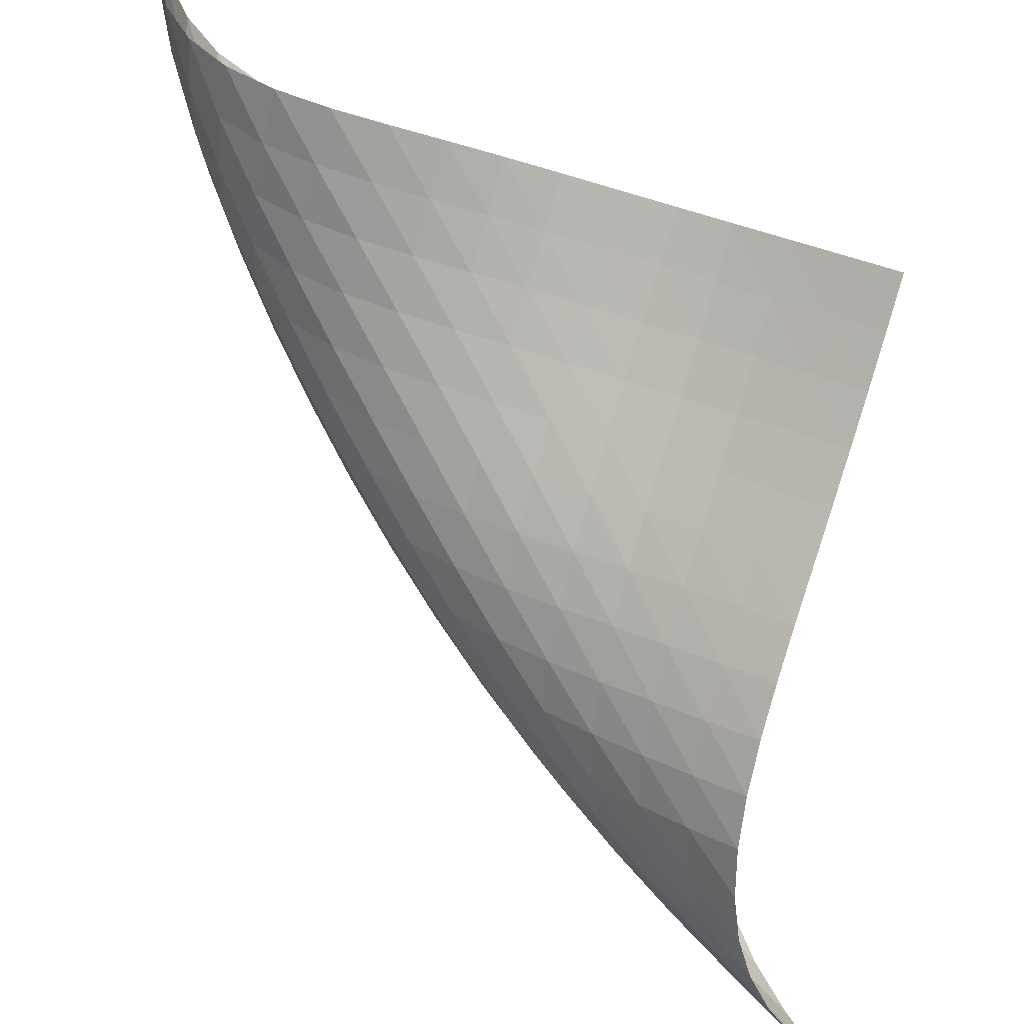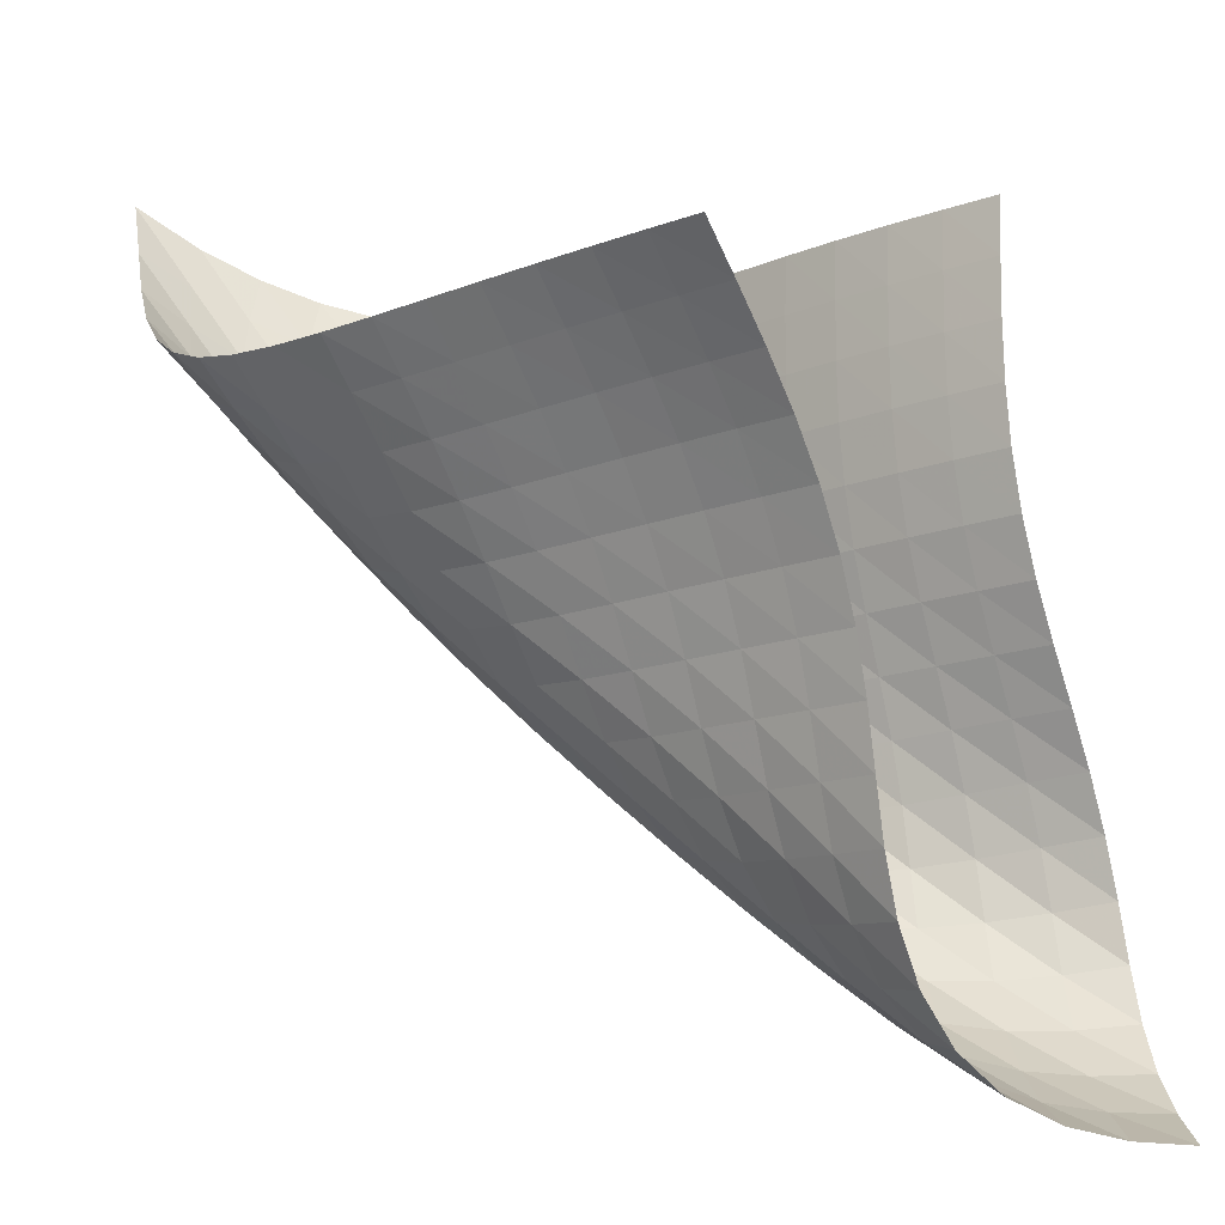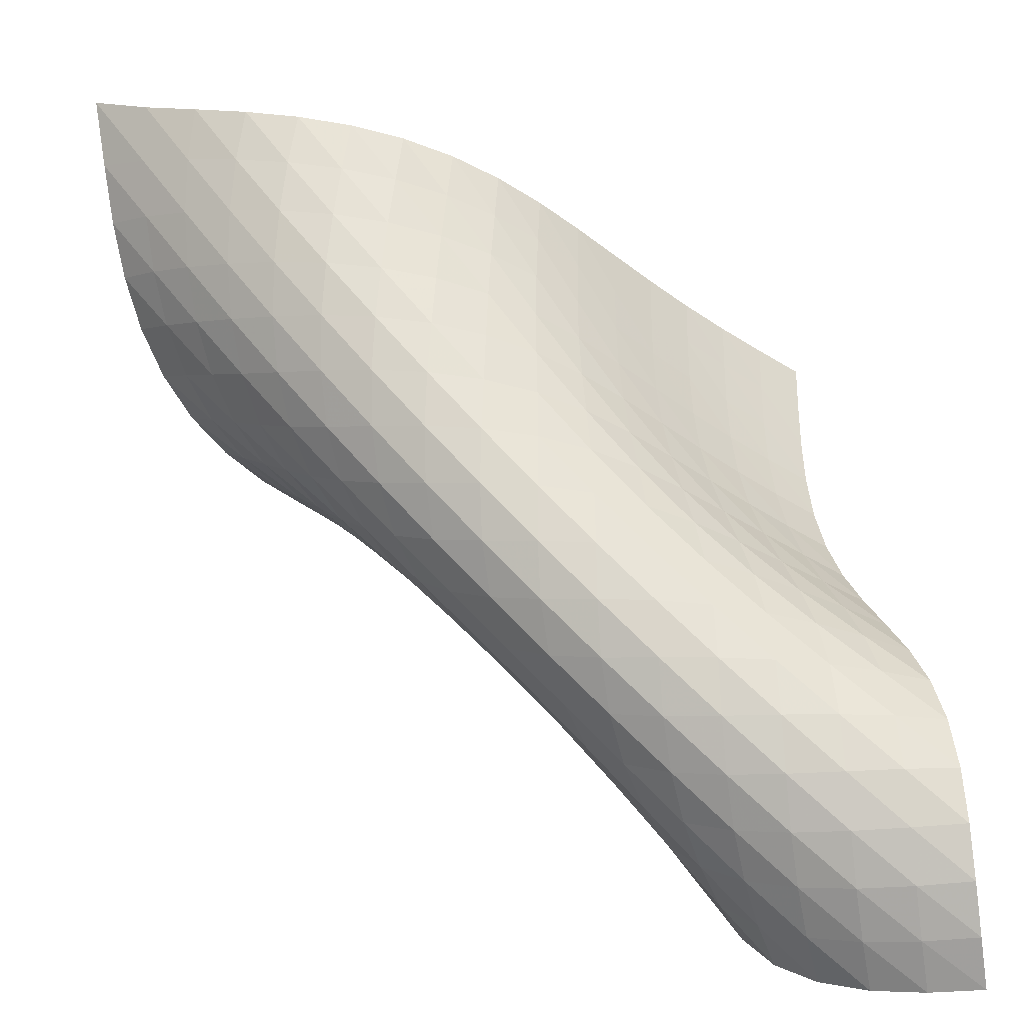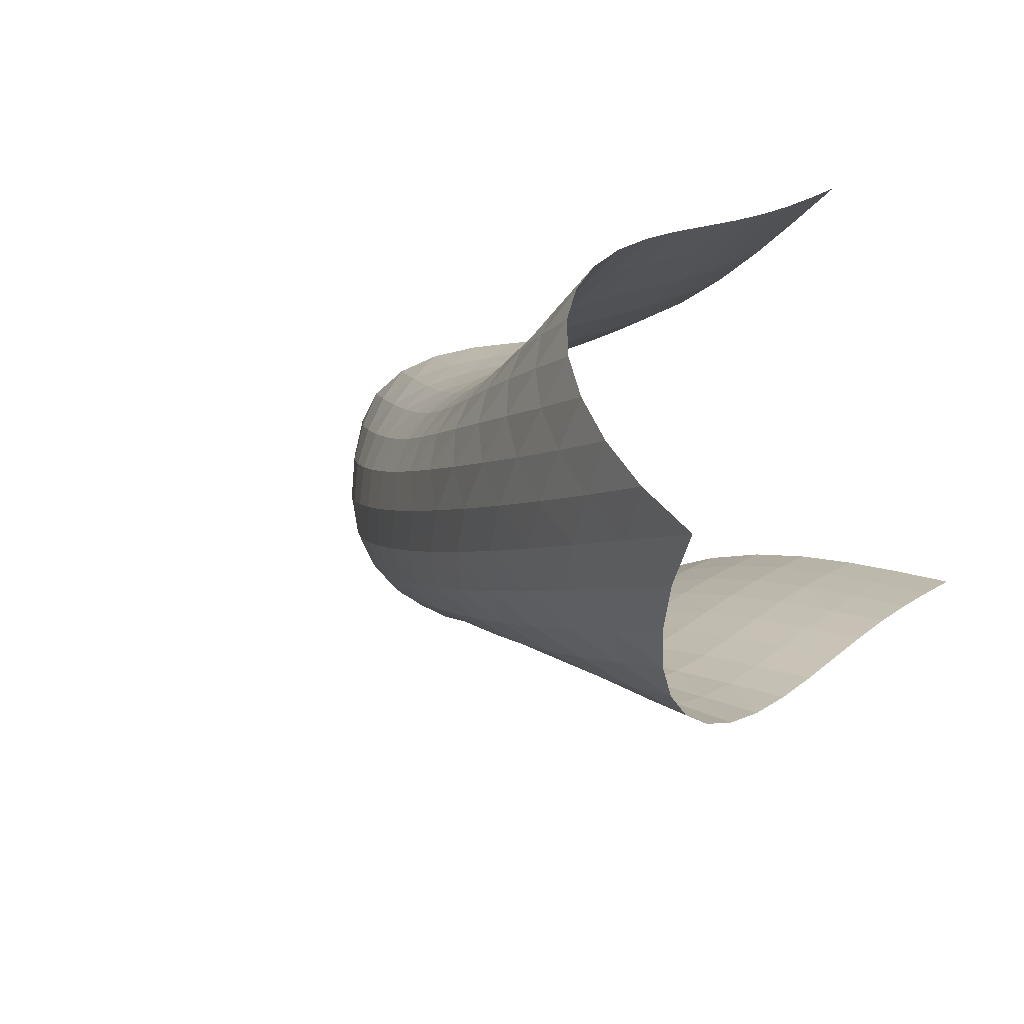
<metadata>
{"format":"obj","ext":"obj","renderer":"f3d","projection":"perspective","resolution":1024,"background":"white","views":[{"elev":51.6,"azim":90.9,"up":"+Z"},{"elev":10.0,"azim":-97.8,"up":"+Y"},{"elev":-66.5,"azim":-172.1,"up":"+Y"},{"elev":-37.2,"azim":114.3,"up":"+Z"}]}
</metadata>
<code>
v -6.517 -0.02067 6.517
v -12.69 0.328 17.1
v -17.1 0.328 12.69
v -18.16 -9.966 18.16
v -16.52 0.1209 12.16
v -15.95 -0.09099 11.62
v -15.4 -0.3102 11.07
v -14.87 -0.5368 10.49
v -14.35 -0.7686 9.91
v -13.83 -1 9.324
v -13.29 -1.223 8.752
v -12.72 -1.422 8.214
v -12.08 -1.579 7.731
v -11.38 -1.67 7.327
v -10.62 -1.672 7.014
v -9.834 -1.57 6.796
v -9.028 -1.36 6.663
v -8.215 -1.042 6.593
v -7.388 -0.609 6.559
v -6.559 -0.609 7.388
v -6.593 -1.042 8.215
v -6.663 -1.36 9.028
v -6.796 -1.57 9.834
v -7.014 -1.672 10.62
v -7.327 -1.67 11.38
v -7.731 -1.579 12.08
v -8.214 -1.422 12.72
v -8.752 -1.223 13.29
v -9.324 -1 13.83
v -9.91 -0.7686 14.35
v -10.49 -0.5368 14.87
v -11.07 -0.3102 15.4
v -11.62 -0.09099 15.95
v -12.16 0.1209 16.52
v -13.05 -0.3965 17.02
v -13.4 -1.126 16.97
v -13.72 -1.868 16.94
v -14.01 -2.627 16.96
v -14.23 -3.4 17.04
v -14.38 -4.181 17.2
v -14.47 -4.96 17.4
v -14.52 -5.736 17.64
v -14.58 -6.512 17.86
v -14.7 -7.288 18.04
v -14.94 -8.042 18.15
v -15.33 -8.726 18.19
v -15.9 -9.278 18.19
v -16.59 -9.659 18.17
v -17.36 -9.876 18.16
v -18.16 -9.876 17.36
v -18.17 -9.659 16.59
v -18.19 -9.278 15.9
v -18.19 -8.726 15.33
v -18.15 -8.042 14.94
v -18.04 -7.288 14.7
v -17.86 -6.512 14.58
v -17.64 -5.736 14.52
v -17.4 -4.96 14.47
v -17.2 -4.181 14.38
v -17.04 -3.4 14.23
v -16.96 -2.627 14.01
v -16.94 -1.868 13.72
v -16.97 -1.126 13.4
v -17.02 -0.3965 13.05
v -7.271 -1.096 7.271
v -8.034 -1.545 7.227
v -8.824 -1.905 7.239
v -9.631 -2.161 7.321
v -10.44 -2.305 7.49
v -11.22 -2.339 7.76
v -11.95 -2.275 8.131
v -12.61 -2.135 8.589
v -13.21 -1.946 9.112
v -13.76 -1.729 9.676
v -14.28 -1.499 10.26
v -14.8 -1.267 10.84
v -15.33 -1.039 11.42
v -15.88 -0.8181 11.98
v -16.45 -0.6045 12.52
v -7.227 -1.545 8.034
v -7.919 -2.02 7.919
v -8.666 -2.425 7.867
v -9.454 -2.731 7.887
v -10.26 -2.924 7.998
v -11.06 -2.998 8.215
v -11.82 -2.965 8.542
v -12.51 -2.847 8.968
v -13.13 -2.67 9.469
v -13.7 -2.46 10.02
v -14.23 -2.233 10.6
v -14.75 -2.003 11.18
v -15.28 -1.774 11.76
v -15.82 -1.552 12.32
v -16.39 -1.336 12.87
v -7.239 -1.905 8.824
v -7.867 -2.425 8.666
v -8.556 -2.889 8.556
v -9.307 -3.261 8.509
v -10.1 -3.516 8.55
v -10.91 -3.645 8.698
v -11.69 -3.653 8.965
v -12.42 -3.562 9.344
v -13.07 -3.401 9.815
v -13.66 -3.2 10.35
v -14.2 -2.978 10.92
v -14.73 -2.749 11.5
v -15.25 -2.521 12.08
v -15.8 -2.298 12.64
v -16.36 -2.08 13.19
v -7.321 -2.161 9.631
v -7.887 -2.731 9.454
v -8.509 -3.261 9.307
v -9.203 -3.712 9.203
v -9.965 -4.052 9.169
v -10.77 -4.257 9.234
v -11.57 -4.326 9.42
v -12.33 -4.276 9.731
v -13.03 -4.139 10.15
v -13.64 -3.95 10.65
v -14.21 -3.734 11.21
v -14.75 -3.509 11.78
v -15.28 -3.283 12.35
v -15.82 -3.06 12.92
v -16.38 -2.842 13.47
v -7.49 -2.305 10.44
v -7.998 -2.924 10.26
v -8.55 -3.516 10.1
v -9.169 -4.052 9.965
v -9.87 -4.491 9.87
v -10.64 -4.799 9.849
v -11.45 -4.957 9.937
v -12.25 -4.972 10.16
v -12.99 -4.875 10.5
v -13.65 -4.706 10.95
v -14.25 -4.5 11.47
v -14.81 -4.28 12.02
v -15.36 -4.056 12.58
v -15.91 -3.835 13.14
v -16.47 -3.617 13.69
v -7.76 -2.339 11.22
v -8.215 -2.998 11.06
v -8.698 -3.645 10.91
v -9.234 -4.257 10.77
v -9.849 -4.799 10.64
v -10.55 -5.227 10.55
v -11.34 -5.505 10.55
v -12.15 -5.619 10.65
v -12.94 -5.589 10.9
v -13.66 -5.457 11.26
v -14.31 -5.268 11.72
v -14.91 -5.055 12.23
v -15.48 -4.834 12.77
v -16.05 -4.615 13.31
v -16.62 -4.397 13.85
v -8.131 -2.275 11.95
v -8.542 -2.965 11.82
v -8.965 -3.653 11.69
v -9.42 -4.326 11.57
v -9.937 -4.957 11.45
v -10.55 -5.505 11.34
v -11.26 -5.921 11.26
v -12.05 -6.17 11.26
v -12.86 -6.247 11.38
v -13.64 -6.183 11.63
v -14.36 -6.029 12
v -15.01 -5.829 12.45
v -15.63 -5.613 12.93
v -16.22 -5.394 13.44
v -16.82 -5.176 13.95
v -8.589 -2.135 12.61
v -8.968 -2.847 12.51
v -9.344 -3.562 12.42
v -9.731 -4.276 12.33
v -10.16 -4.972 12.25
v -10.65 -5.619 12.15
v -11.26 -6.17 12.05
v -11.98 -6.575 11.98
v -12.77 -6.798 11.99
v -13.58 -6.845 12.11
v -14.36 -6.759 12.36
v -15.08 -6.593 12.71
v -15.76 -6.389 13.12
v -16.4 -6.173 13.57
v -17.02 -5.953 14.04
v -9.112 -1.946 13.21
v -9.469 -2.67 13.13
v -9.815 -3.401 13.07
v -10.15 -4.139 13.03
v -10.5 -4.875 12.99
v -10.9 -5.589 12.94
v -11.38 -6.247 12.86
v -11.99 -6.798 12.77
v -12.71 -7.186 12.71
v -13.51 -7.387 12.72
v -14.32 -7.415 12.84
v -15.1 -7.319 13.07
v -15.84 -7.151 13.38
v -16.54 -6.948 13.75
v -17.21 -6.732 14.15
v -9.676 -1.729 13.76
v -10.02 -2.46 13.7
v -10.35 -3.2 13.66
v -10.65 -3.95 13.64
v -10.95 -4.706 13.65
v -11.26 -5.457 13.66
v -11.63 -6.183 13.64
v -12.11 -6.845 13.58
v -12.72 -7.387 13.51
v -13.46 -7.756 13.46
v -14.26 -7.937 13.47
v -15.07 -7.956 13.58
v -15.86 -7.861 13.77
v -16.62 -7.7 14.03
v -17.34 -7.503 14.34
v -10.26 -1.499 14.28
v -10.6 -2.233 14.23
v -10.92 -2.978 14.2
v -11.21 -3.734 14.21
v -11.47 -4.5 14.25
v -11.72 -5.268 14.31
v -12 -6.029 14.36
v -12.36 -6.759 14.36
v -12.84 -7.415 14.32
v -13.47 -7.937 14.26
v -14.21 -8.284 14.21
v -15.02 -8.449 14.23
v -15.83 -8.467 14.31
v -16.63 -8.383 14.46
v -17.41 -8.234 14.67
v -10.84 -1.267 14.8
v -11.18 -2.003 14.75
v -11.5 -2.749 14.73
v -11.78 -3.509 14.75
v -12.02 -4.28 14.81
v -12.23 -5.055 14.91
v -12.45 -5.829 15.01
v -12.71 -6.593 15.08
v -13.07 -7.319 15.1
v -13.58 -7.956 15.07
v -14.23 -8.449 15.02
v -14.98 -8.767 14.98
v -15.79 -8.919 14.99
v -16.61 -8.94 15.05
v -17.41 -8.867 15.16
v -11.42 -1.039 15.33
v -11.76 -1.774 15.28
v -12.08 -2.521 15.25
v -12.35 -3.283 15.28
v -12.58 -4.056 15.36
v -12.77 -4.834 15.48
v -12.93 -5.613 15.63
v -13.12 -6.389 15.76
v -13.38 -7.151 15.84
v -13.77 -7.861 15.86
v -14.31 -8.467 15.83
v -14.99 -8.919 15.79
v -15.76 -9.201 15.76
v -16.57 -9.333 15.76
v -17.38 -9.35 15.81
v -11.98 -0.8181 15.88
v -12.32 -1.552 15.82
v -12.64 -2.298 15.8
v -12.92 -3.06 15.82
v -13.14 -3.835 15.91
v -13.31 -4.615 16.05
v -13.44 -5.394 16.22
v -13.57 -6.173 16.4
v -13.75 -6.948 16.54
v -14.03 -7.7 16.62
v -14.46 -8.383 16.63
v -15.05 -8.94 16.61
v -15.76 -9.333 16.57
v -16.55 -9.563 16.55
v -17.36 -9.661 16.55
v -12.52 -0.6045 16.45
v -12.87 -1.336 16.39
v -13.19 -2.08 16.36
v -13.47 -2.842 16.38
v -13.69 -3.617 16.47
v -13.85 -4.397 16.62
v -13.95 -5.176 16.82
v -14.04 -5.953 17.02
v -14.15 -6.732 17.21
v -14.34 -7.503 17.34
v -14.67 -8.234 17.41
v -15.16 -8.867 17.41
v -15.81 -9.35 17.38
v -16.55 -9.661 17.36
v -17.35 -9.822 17.35
f 289 49 4
f 289 4 50
f 5 79 64
f 5 64 3
f 79 94 63
f 79 63 64
f 94 109 62
f 94 62 63
f 109 124 61
f 109 61 62
f 124 139 60
f 124 60 61
f 139 154 59
f 139 59 60
f 154 169 58
f 154 58 59
f 169 184 57
f 169 57 58
f 184 199 56
f 184 56 57
f 199 214 55
f 199 55 56
f 214 229 54
f 214 54 55
f 229 244 53
f 229 53 54
f 244 259 52
f 244 52 53
f 259 274 51
f 259 51 52
f 274 289 50
f 274 50 51
f 1 20 65
f 1 65 19
f 19 65 66
f 19 66 18
f 18 66 67
f 18 67 17
f 17 67 68
f 17 68 16
f 16 68 69
f 16 69 15
f 15 69 70
f 15 70 14
f 14 70 71
f 14 71 13
f 13 71 72
f 13 72 12
f 12 72 73
f 12 73 11
f 11 73 74
f 11 74 10
f 10 74 75
f 10 75 9
f 9 75 76
f 9 76 8
f 8 76 77
f 8 77 7
f 7 77 78
f 7 78 6
f 6 78 79
f 6 79 5
f 20 21 80
f 20 80 65
f 65 80 81
f 65 81 66
f 66 81 82
f 66 82 67
f 67 82 83
f 67 83 68
f 68 83 84
f 68 84 69
f 69 84 85
f 69 85 70
f 70 85 86
f 70 86 71
f 71 86 87
f 71 87 72
f 72 87 88
f 72 88 73
f 73 88 89
f 73 89 74
f 74 89 90
f 74 90 75
f 75 90 91
f 75 91 76
f 76 91 92
f 76 92 77
f 77 92 93
f 77 93 78
f 78 93 94
f 78 94 79
f 21 22 95
f 21 95 80
f 80 95 96
f 80 96 81
f 81 96 97
f 81 97 82
f 82 97 98
f 82 98 83
f 83 98 99
f 83 99 84
f 84 99 100
f 84 100 85
f 85 100 101
f 85 101 86
f 86 101 102
f 86 102 87
f 87 102 103
f 87 103 88
f 88 103 104
f 88 104 89
f 89 104 105
f 89 105 90
f 90 105 106
f 90 106 91
f 91 106 107
f 91 107 92
f 92 107 108
f 92 108 93
f 93 108 109
f 93 109 94
f 22 23 110
f 22 110 95
f 95 110 111
f 95 111 96
f 96 111 112
f 96 112 97
f 97 112 113
f 97 113 98
f 98 113 114
f 98 114 99
f 99 114 115
f 99 115 100
f 100 115 116
f 100 116 101
f 101 116 117
f 101 117 102
f 102 117 118
f 102 118 103
f 103 118 119
f 103 119 104
f 104 119 120
f 104 120 105
f 105 120 121
f 105 121 106
f 106 121 122
f 106 122 107
f 107 122 123
f 107 123 108
f 108 123 124
f 108 124 109
f 23 24 125
f 23 125 110
f 110 125 126
f 110 126 111
f 111 126 127
f 111 127 112
f 112 127 128
f 112 128 113
f 113 128 129
f 113 129 114
f 114 129 130
f 114 130 115
f 115 130 131
f 115 131 116
f 116 131 132
f 116 132 117
f 117 132 133
f 117 133 118
f 118 133 134
f 118 134 119
f 119 134 135
f 119 135 120
f 120 135 136
f 120 136 121
f 121 136 137
f 121 137 122
f 122 137 138
f 122 138 123
f 123 138 139
f 123 139 124
f 24 25 140
f 24 140 125
f 125 140 141
f 125 141 126
f 126 141 142
f 126 142 127
f 127 142 143
f 127 143 128
f 128 143 144
f 128 144 129
f 129 144 145
f 129 145 130
f 130 145 146
f 130 146 131
f 131 146 147
f 131 147 132
f 132 147 148
f 132 148 133
f 133 148 149
f 133 149 134
f 134 149 150
f 134 150 135
f 135 150 151
f 135 151 136
f 136 151 152
f 136 152 137
f 137 152 153
f 137 153 138
f 138 153 154
f 138 154 139
f 25 26 155
f 25 155 140
f 140 155 156
f 140 156 141
f 141 156 157
f 141 157 142
f 142 157 158
f 142 158 143
f 143 158 159
f 143 159 144
f 144 159 160
f 144 160 145
f 145 160 161
f 145 161 146
f 146 161 162
f 146 162 147
f 147 162 163
f 147 163 148
f 148 163 164
f 148 164 149
f 149 164 165
f 149 165 150
f 150 165 166
f 150 166 151
f 151 166 167
f 151 167 152
f 152 167 168
f 152 168 153
f 153 168 169
f 153 169 154
f 26 27 170
f 26 170 155
f 155 170 171
f 155 171 156
f 156 171 172
f 156 172 157
f 157 172 173
f 157 173 158
f 158 173 174
f 158 174 159
f 159 174 175
f 159 175 160
f 160 175 176
f 160 176 161
f 161 176 177
f 161 177 162
f 162 177 178
f 162 178 163
f 163 178 179
f 163 179 164
f 164 179 180
f 164 180 165
f 165 180 181
f 165 181 166
f 166 181 182
f 166 182 167
f 167 182 183
f 167 183 168
f 168 183 184
f 168 184 169
f 27 28 185
f 27 185 170
f 170 185 186
f 170 186 171
f 171 186 187
f 171 187 172
f 172 187 188
f 172 188 173
f 173 188 189
f 173 189 174
f 174 189 190
f 174 190 175
f 175 190 191
f 175 191 176
f 176 191 192
f 176 192 177
f 177 192 193
f 177 193 178
f 178 193 194
f 178 194 179
f 179 194 195
f 179 195 180
f 180 195 196
f 180 196 181
f 181 196 197
f 181 197 182
f 182 197 198
f 182 198 183
f 183 198 199
f 183 199 184
f 28 29 200
f 28 200 185
f 185 200 201
f 185 201 186
f 186 201 202
f 186 202 187
f 187 202 203
f 187 203 188
f 188 203 204
f 188 204 189
f 189 204 205
f 189 205 190
f 190 205 206
f 190 206 191
f 191 206 207
f 191 207 192
f 192 207 208
f 192 208 193
f 193 208 209
f 193 209 194
f 194 209 210
f 194 210 195
f 195 210 211
f 195 211 196
f 196 211 212
f 196 212 197
f 197 212 213
f 197 213 198
f 198 213 214
f 198 214 199
f 29 30 215
f 29 215 200
f 200 215 216
f 200 216 201
f 201 216 217
f 201 217 202
f 202 217 218
f 202 218 203
f 203 218 219
f 203 219 204
f 204 219 220
f 204 220 205
f 205 220 221
f 205 221 206
f 206 221 222
f 206 222 207
f 207 222 223
f 207 223 208
f 208 223 224
f 208 224 209
f 209 224 225
f 209 225 210
f 210 225 226
f 210 226 211
f 211 226 227
f 211 227 212
f 212 227 228
f 212 228 213
f 213 228 229
f 213 229 214
f 30 31 230
f 30 230 215
f 215 230 231
f 215 231 216
f 216 231 232
f 216 232 217
f 217 232 233
f 217 233 218
f 218 233 234
f 218 234 219
f 219 234 235
f 219 235 220
f 220 235 236
f 220 236 221
f 221 236 237
f 221 237 222
f 222 237 238
f 222 238 223
f 223 238 239
f 223 239 224
f 224 239 240
f 224 240 225
f 225 240 241
f 225 241 226
f 226 241 242
f 226 242 227
f 227 242 243
f 227 243 228
f 228 243 244
f 228 244 229
f 31 32 245
f 31 245 230
f 230 245 246
f 230 246 231
f 231 246 247
f 231 247 232
f 232 247 248
f 232 248 233
f 233 248 249
f 233 249 234
f 234 249 250
f 234 250 235
f 235 250 251
f 235 251 236
f 236 251 252
f 236 252 237
f 237 252 253
f 237 253 238
f 238 253 254
f 238 254 239
f 239 254 255
f 239 255 240
f 240 255 256
f 240 256 241
f 241 256 257
f 241 257 242
f 242 257 258
f 242 258 243
f 243 258 259
f 243 259 244
f 32 33 260
f 32 260 245
f 245 260 261
f 245 261 246
f 246 261 262
f 246 262 247
f 247 262 263
f 247 263 248
f 248 263 264
f 248 264 249
f 249 264 265
f 249 265 250
f 250 265 266
f 250 266 251
f 251 266 267
f 251 267 252
f 252 267 268
f 252 268 253
f 253 268 269
f 253 269 254
f 254 269 270
f 254 270 255
f 255 270 271
f 255 271 256
f 256 271 272
f 256 272 257
f 257 272 273
f 257 273 258
f 258 273 274
f 258 274 259
f 33 34 275
f 33 275 260
f 260 275 276
f 260 276 261
f 261 276 277
f 261 277 262
f 262 277 278
f 262 278 263
f 263 278 279
f 263 279 264
f 264 279 280
f 264 280 265
f 265 280 281
f 265 281 266
f 266 281 282
f 266 282 267
f 267 282 283
f 267 283 268
f 268 283 284
f 268 284 269
f 269 284 285
f 269 285 270
f 270 285 286
f 270 286 271
f 271 286 287
f 271 287 272
f 272 287 288
f 272 288 273
f 273 288 289
f 273 289 274
f 34 2 35
f 34 35 275
f 275 35 36
f 275 36 276
f 276 36 37
f 276 37 277
f 277 37 38
f 277 38 278
f 278 38 39
f 278 39 279
f 279 39 40
f 279 40 280
f 280 40 41
f 280 41 281
f 281 41 42
f 281 42 282
f 282 42 43
f 282 43 283
f 283 43 44
f 283 44 284
f 284 44 45
f 284 45 285
f 285 45 46
f 285 46 286
f 286 46 47
f 286 47 287
f 287 47 48
f 287 48 288
f 288 48 49
f 288 49 289

</code>
